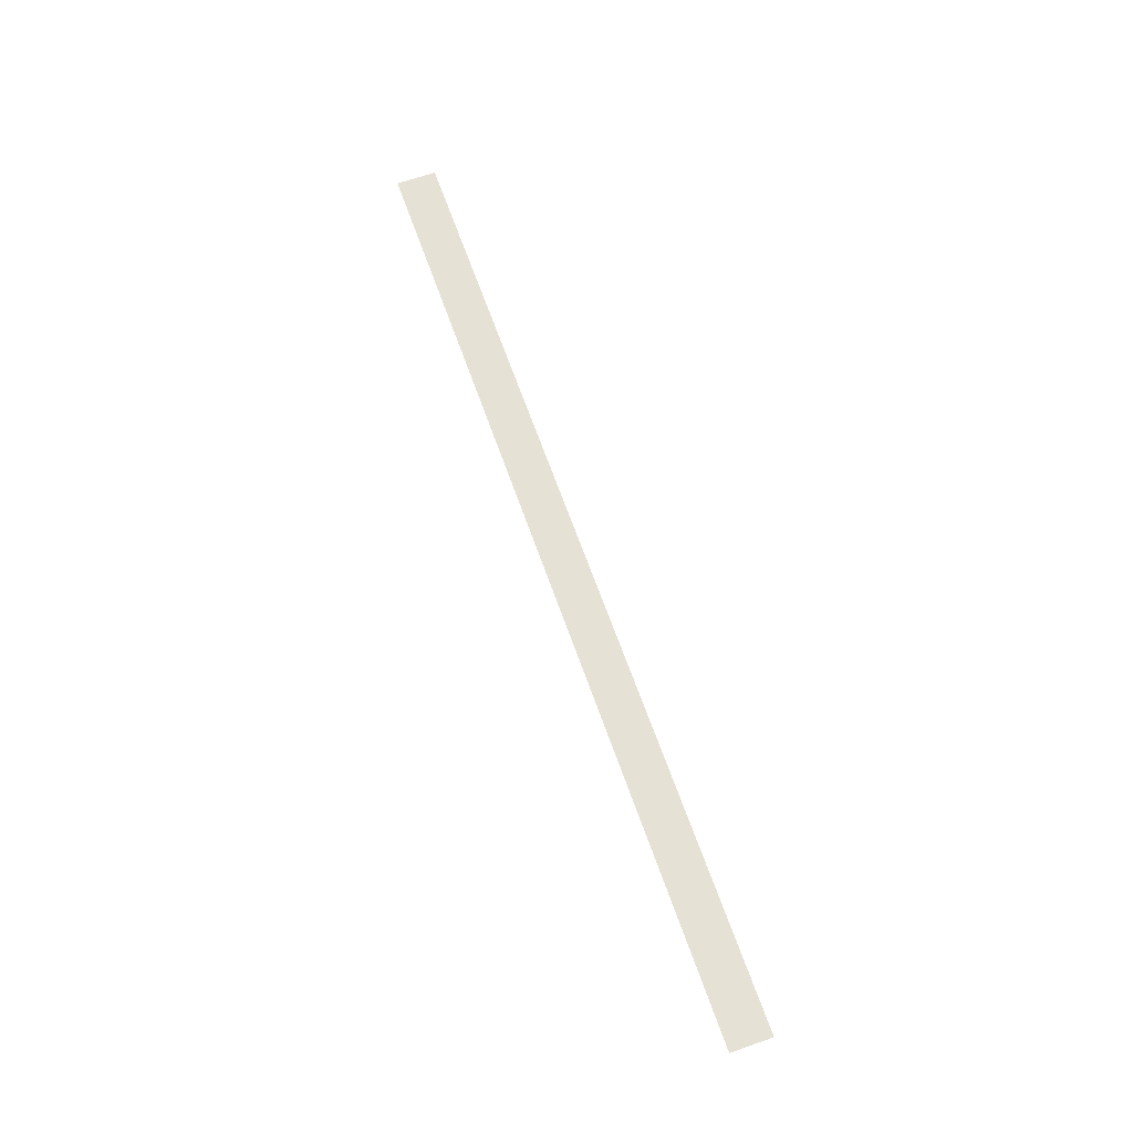
<metadata>
{"format":"obj","ext":"obj","renderer":"f3d","projection":"perspective","resolution":1024,"background":"white","views":[{"elev":64.8,"azim":70.7,"up":"+Y"}]}
</metadata>
<code>
o #ID2654
v -0.9136 0.01393 -0.3068
v -0.8574 0.01393 -0.3093
v -0.8574 0.01393 -0.3068
v -0.9136 0.01393 -0.3093
v -0.9136 0.01393 -0.3093
v -0.9136 0.01393 -0.3068
v -0.8574 0.01393 -0.3093
v -0.8574 0.01393 -0.3068
f 1 2 3
f 2 1 4
f 5 6 7
f 8 7 6

</code>
